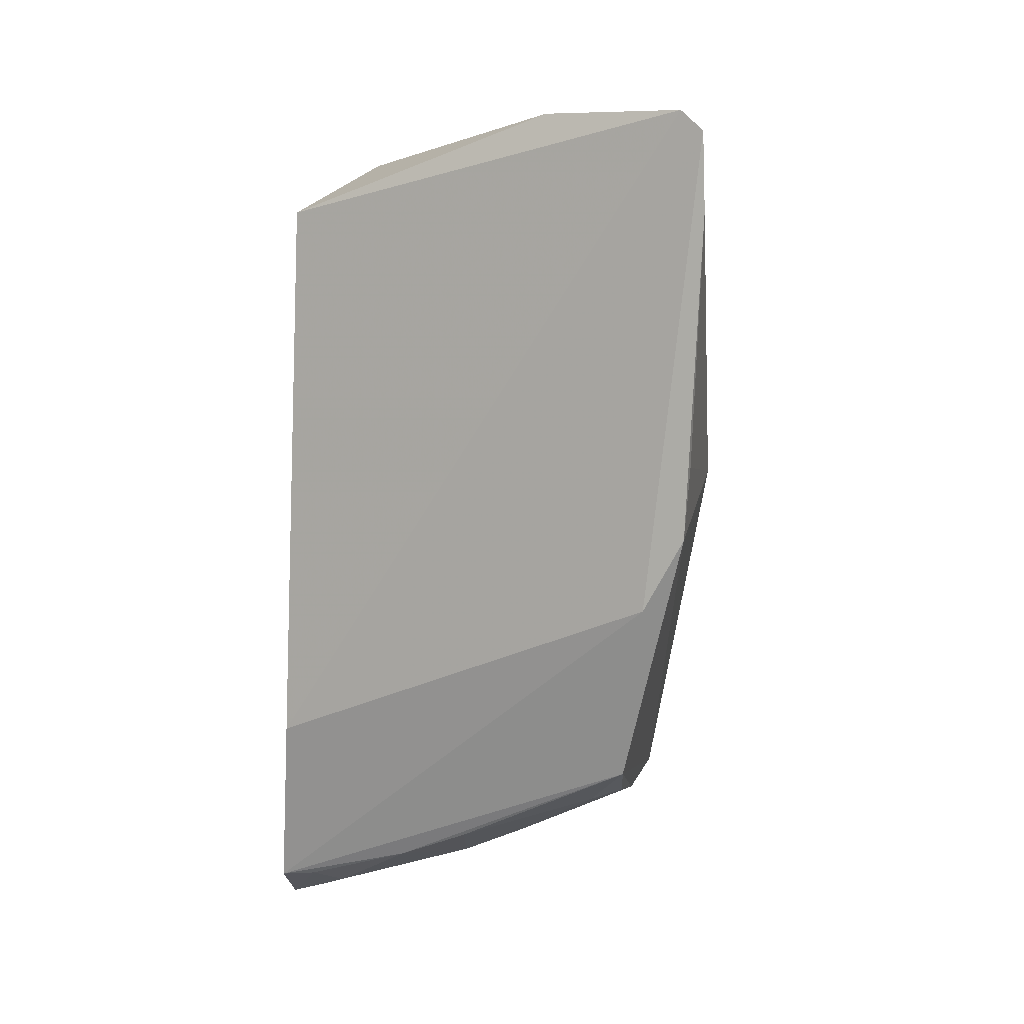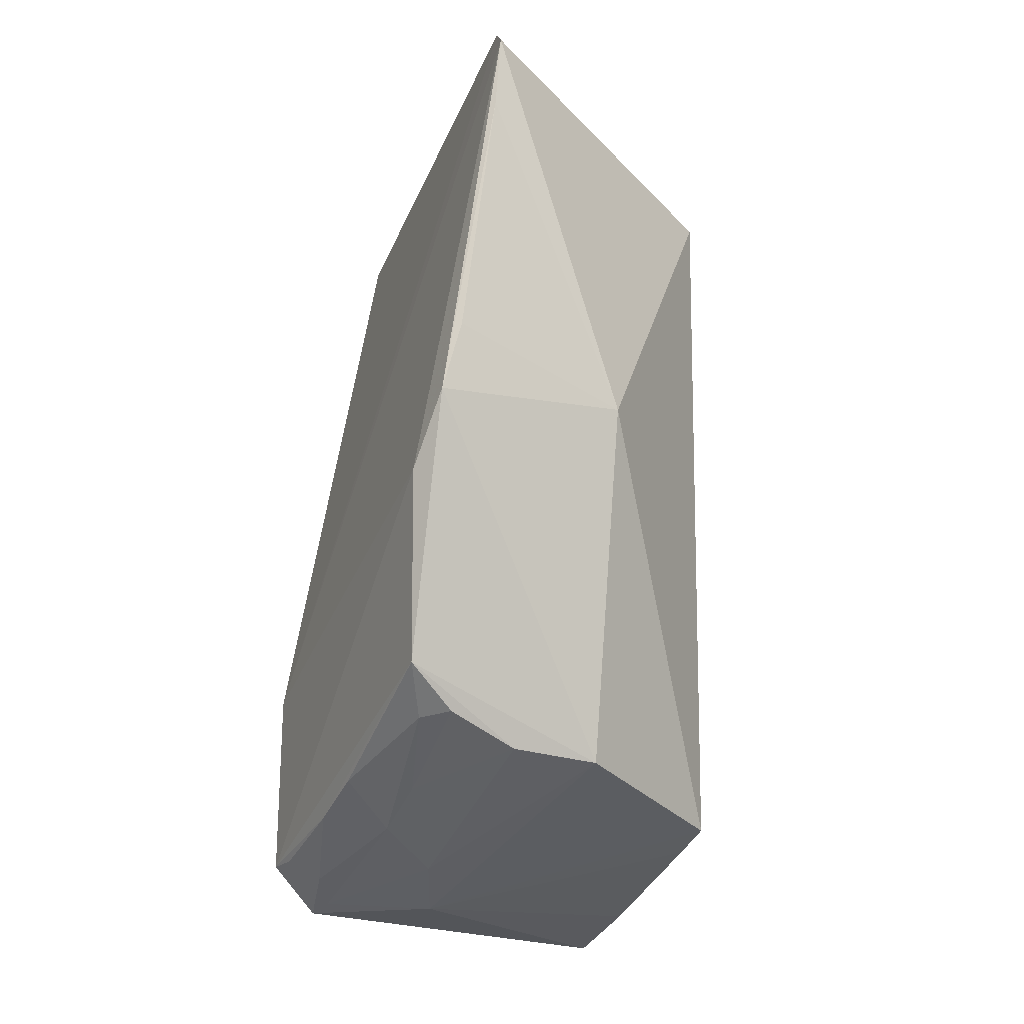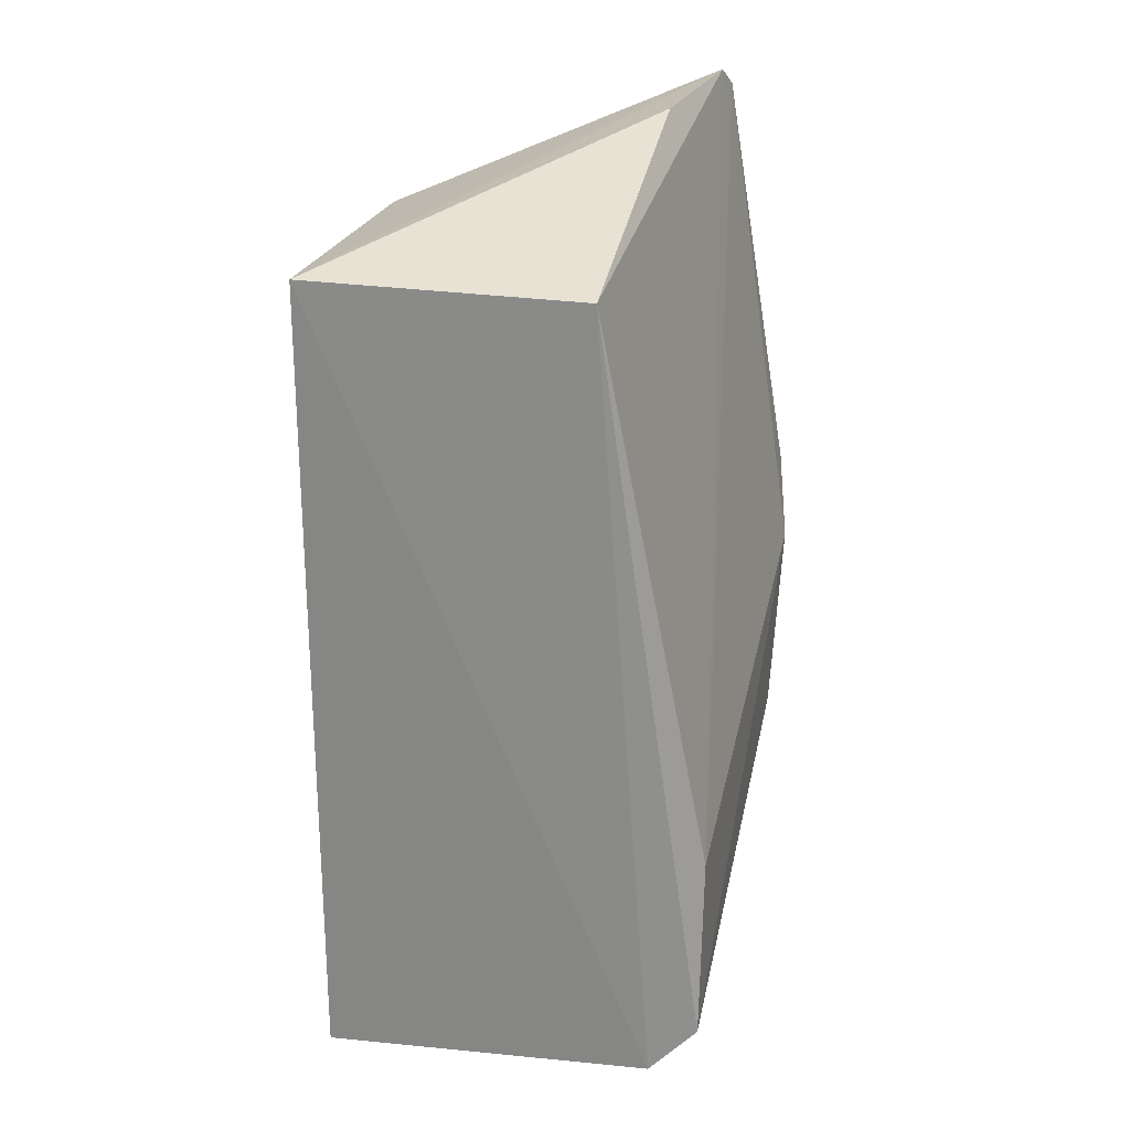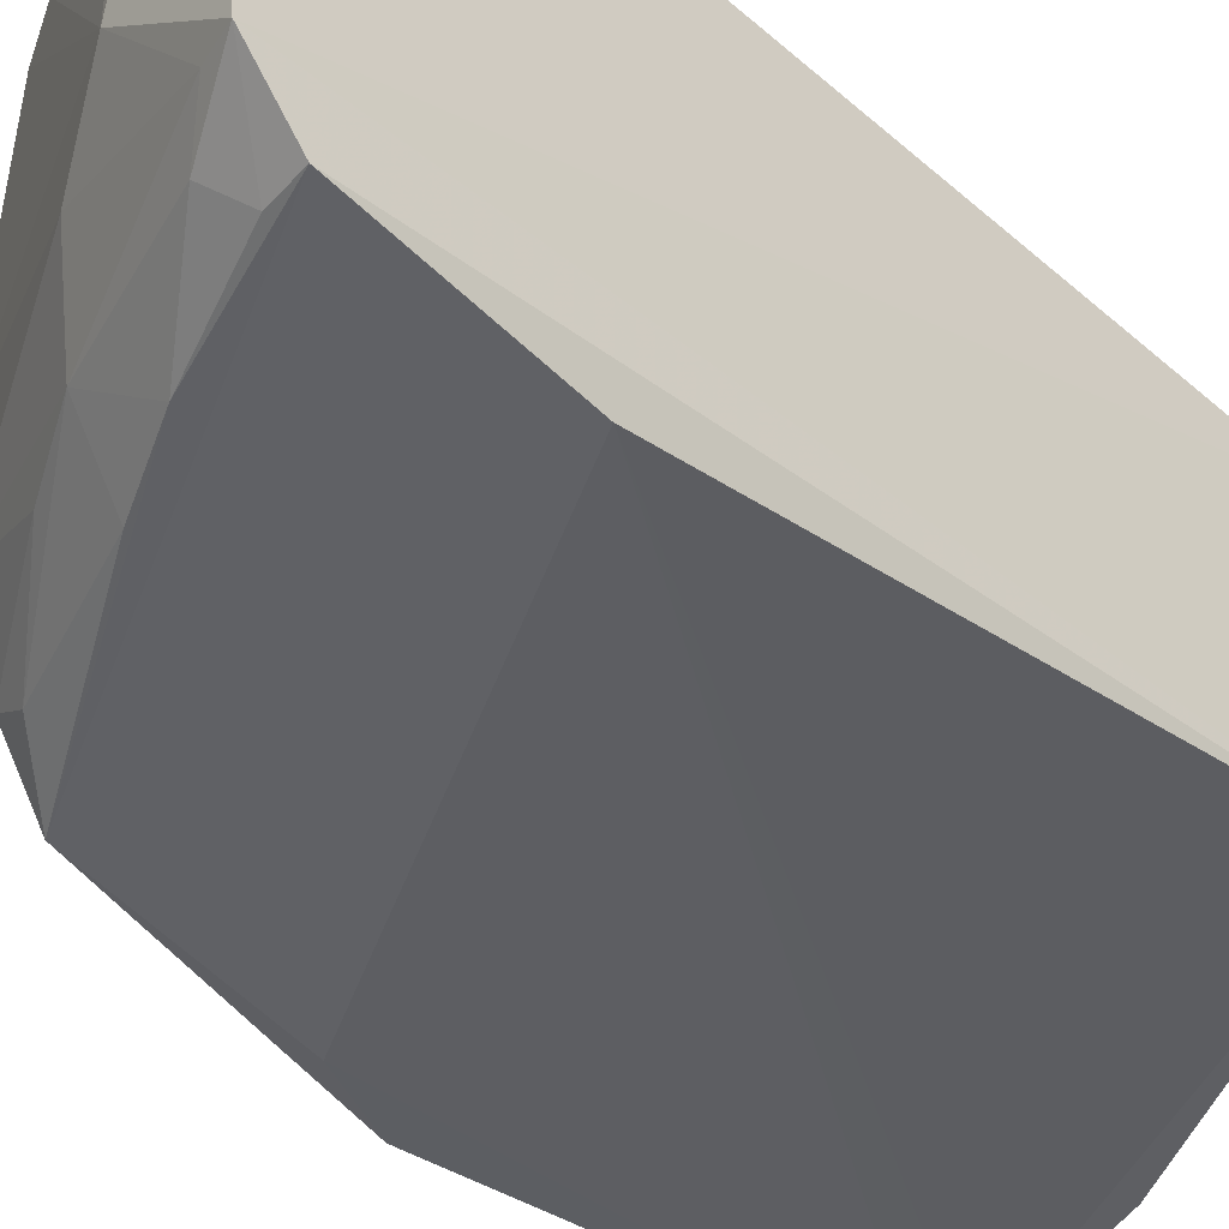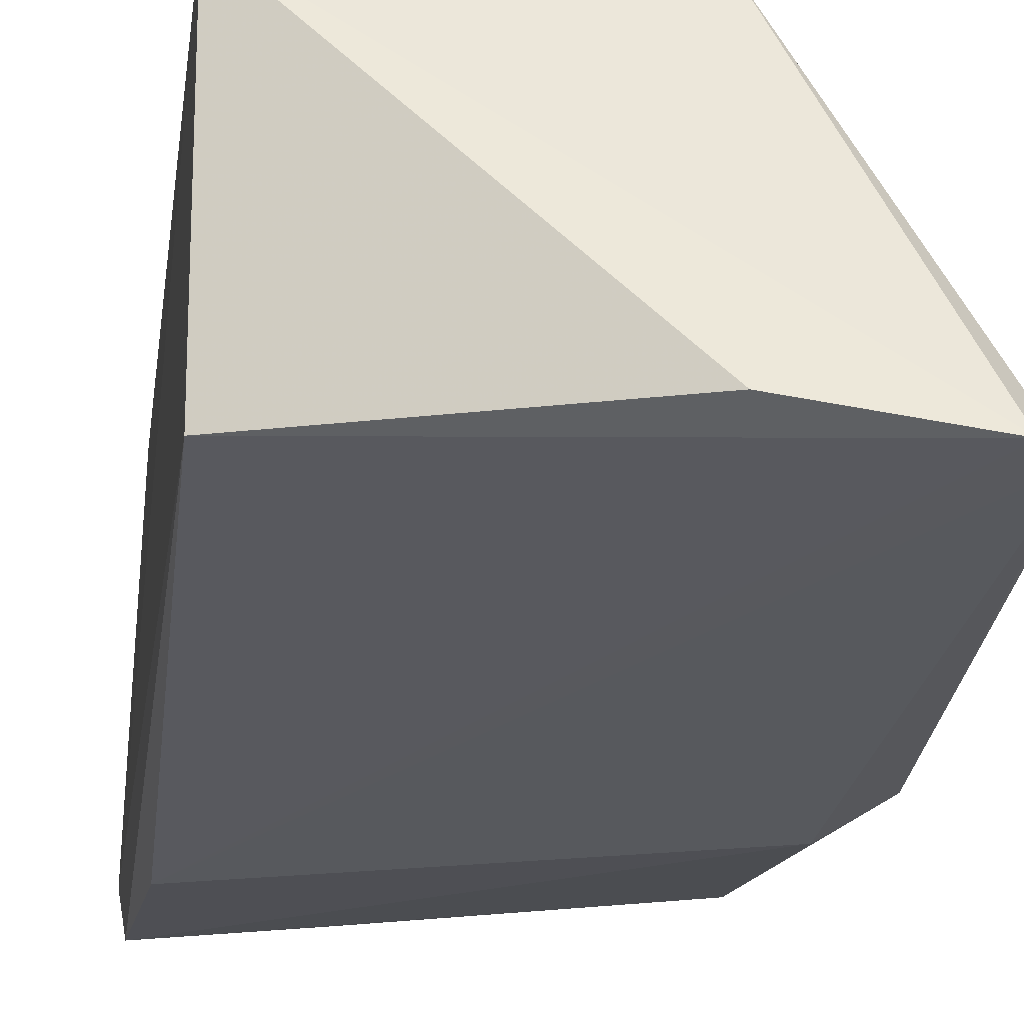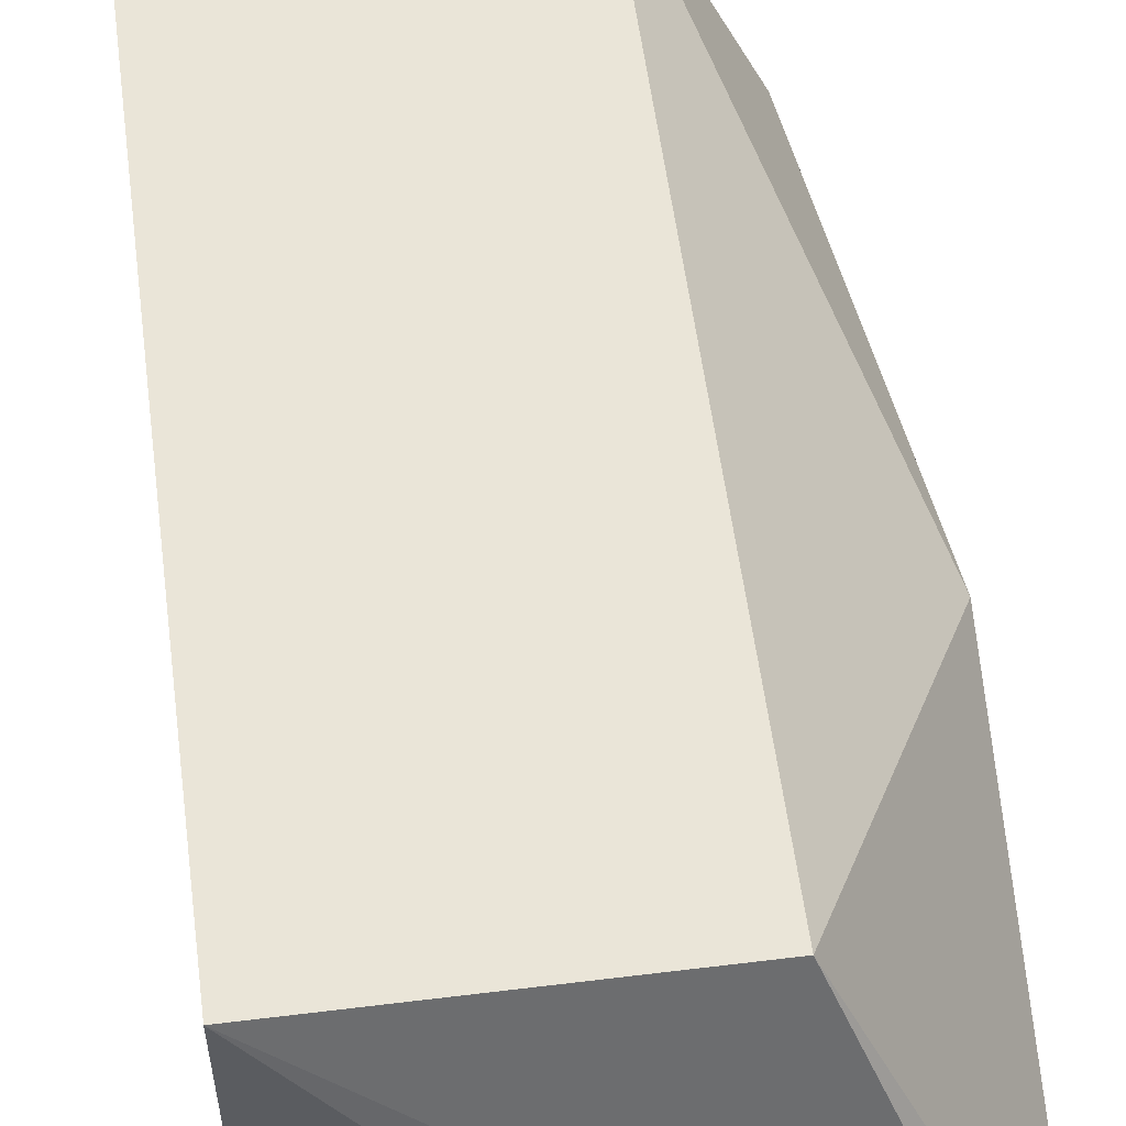
<metadata>
{"format":"obj","ext":"obj","renderer":"f3d","projection":"perspective","resolution":1024,"background":"white","views":[{"elev":20.3,"azim":-166.2,"up":"+Y"},{"elev":-14.6,"azim":-115.5,"up":"+Y"},{"elev":24.1,"azim":104.8,"up":"+Y"},{"elev":-47.5,"azim":45.8,"up":"+Z"},{"elev":-18.6,"azim":172.6,"up":"+Z"},{"elev":58.7,"azim":172.8,"up":"+Z"}]}
</metadata>
<code>
v -0.03926 -0.06107 -0.001639
v -0.03954 -0.04308 0.006214
v -0.03951 -0.06187 0.006214
v -0.03954 -0.04309 -0.0002471
v -0.03938 -0.05991 -0.002732
v -0.04889 -0.04022 -0.0008704
v -0.04611 -0.04308 0.006214
v -0.04942 -0.04063 -0.001008
v -0.04939 -0.04965 0.002109
v -0.03965 -0.05568 -0.002752
v -0.0416 -0.06101 0.0006861
v -0.04569 -0.0405 -0.0003408
v -0.04594 -0.05916 0.006215
v -0.04865 -0.05152 -0.002841
v -0.04824 -0.05592 -0.002652
v -0.04952 -0.04979 -0.002515
v -0.04803 -0.05694 -0.001567
v -0.04799 -0.0577 3.084e-05
v -0.04321 -0.06012 -4.808e-05
v -0.04397 -0.05925 -0.001469
v -0.0426 -0.05893 -0.002621
v -0.0481 -0.05793 0.002096
v -0.04955 -0.0424 -0.001203
v -0.04165 -0.06109 0.006196
v -0.0455 -0.05844 -0.001458
v -0.03998 -0.06086 -0.001501
v -0.04734 -0.05703 -0.002077
v -0.04075 -0.06029 -0.002019
v -0.04955 -0.04816 -0.002047
v -0.04497 -0.05963 0.006199
v -0.04421 -0.05818 -0.002598
v -0.04018 -0.05982 -0.002639
f 1 2 3
f 1 4 2
f 1 5 4
f 6 7 2
f 6 8 7
f 9 7 8
f 10 4 5
f 10 6 4
f 10 8 6
f 11 1 3
f 12 6 2
f 12 2 4
f 12 4 6
f 13 7 9
f 13 3 2
f 13 2 7
f 14 10 5
f 14 5 15
f 14 15 16
f 14 16 8
f 14 8 10
f 17 18 15
f 19 18 20
f 21 15 5
f 22 16 15
f 22 15 18
f 22 9 16
f 22 13 9
f 22 11 13
f 22 19 11
f 22 18 19
f 23 9 8
f 23 8 16
f 24 11 3
f 24 3 13
f 25 20 18
f 25 18 17
f 26 19 20
f 26 1 11
f 26 11 19
f 27 20 25
f 27 25 17
f 27 17 15
f 28 20 21
f 28 26 20
f 28 1 26
f 29 23 16
f 29 16 9
f 29 9 23
f 30 24 13
f 30 13 11
f 30 11 24
f 31 21 20
f 31 20 27
f 31 27 15
f 31 15 21
f 32 28 21
f 32 21 5
f 32 5 1
f 32 1 28

</code>
